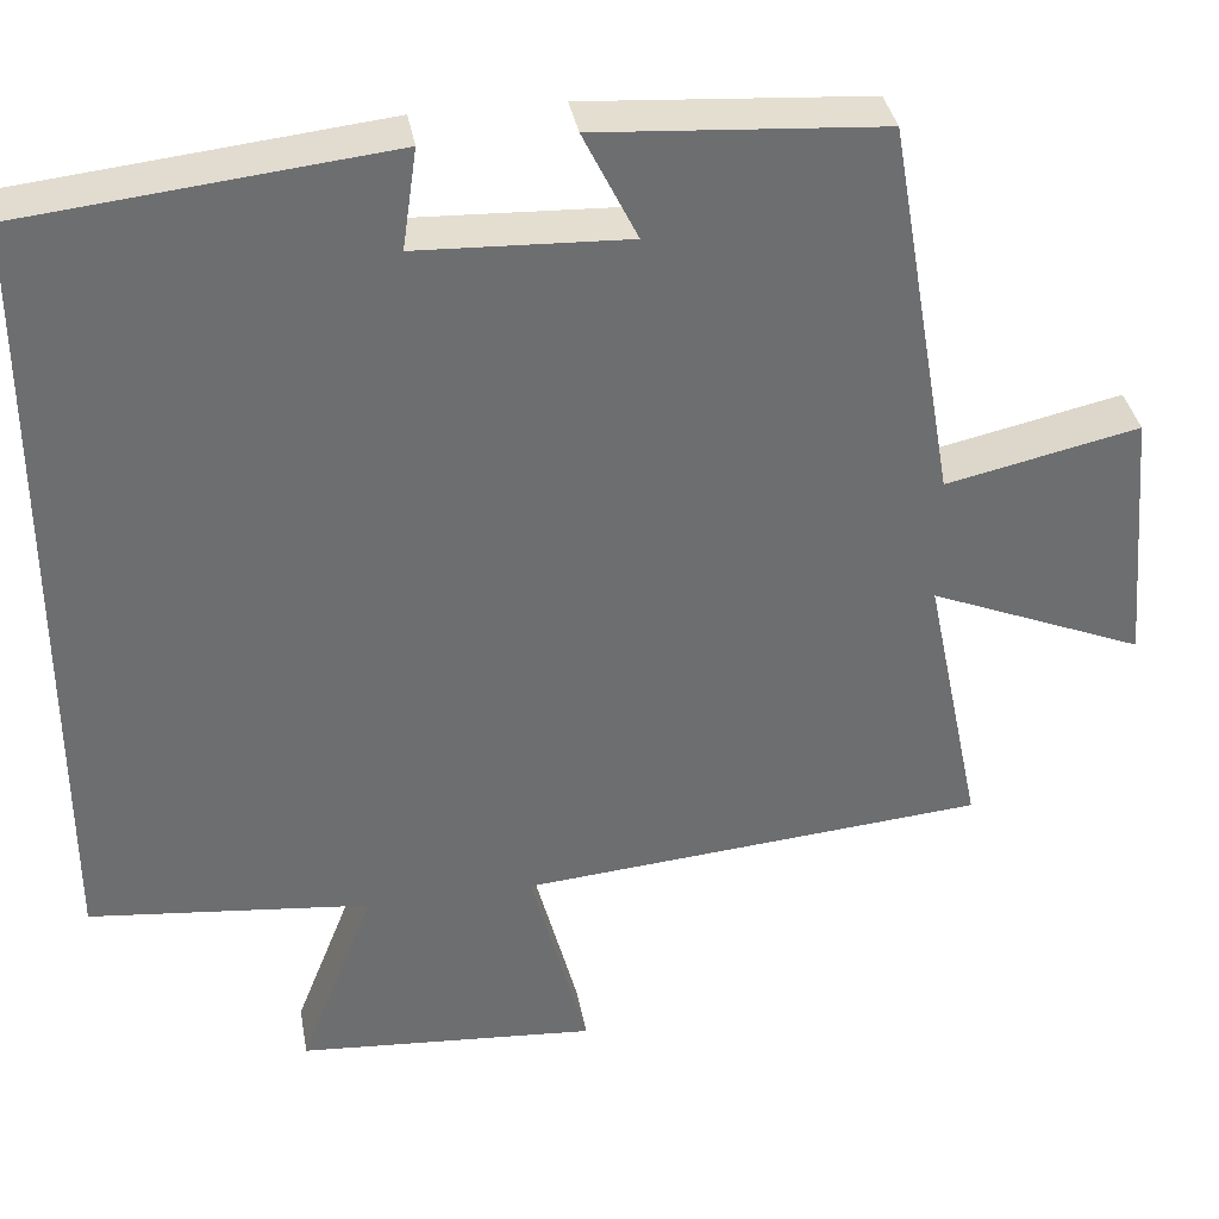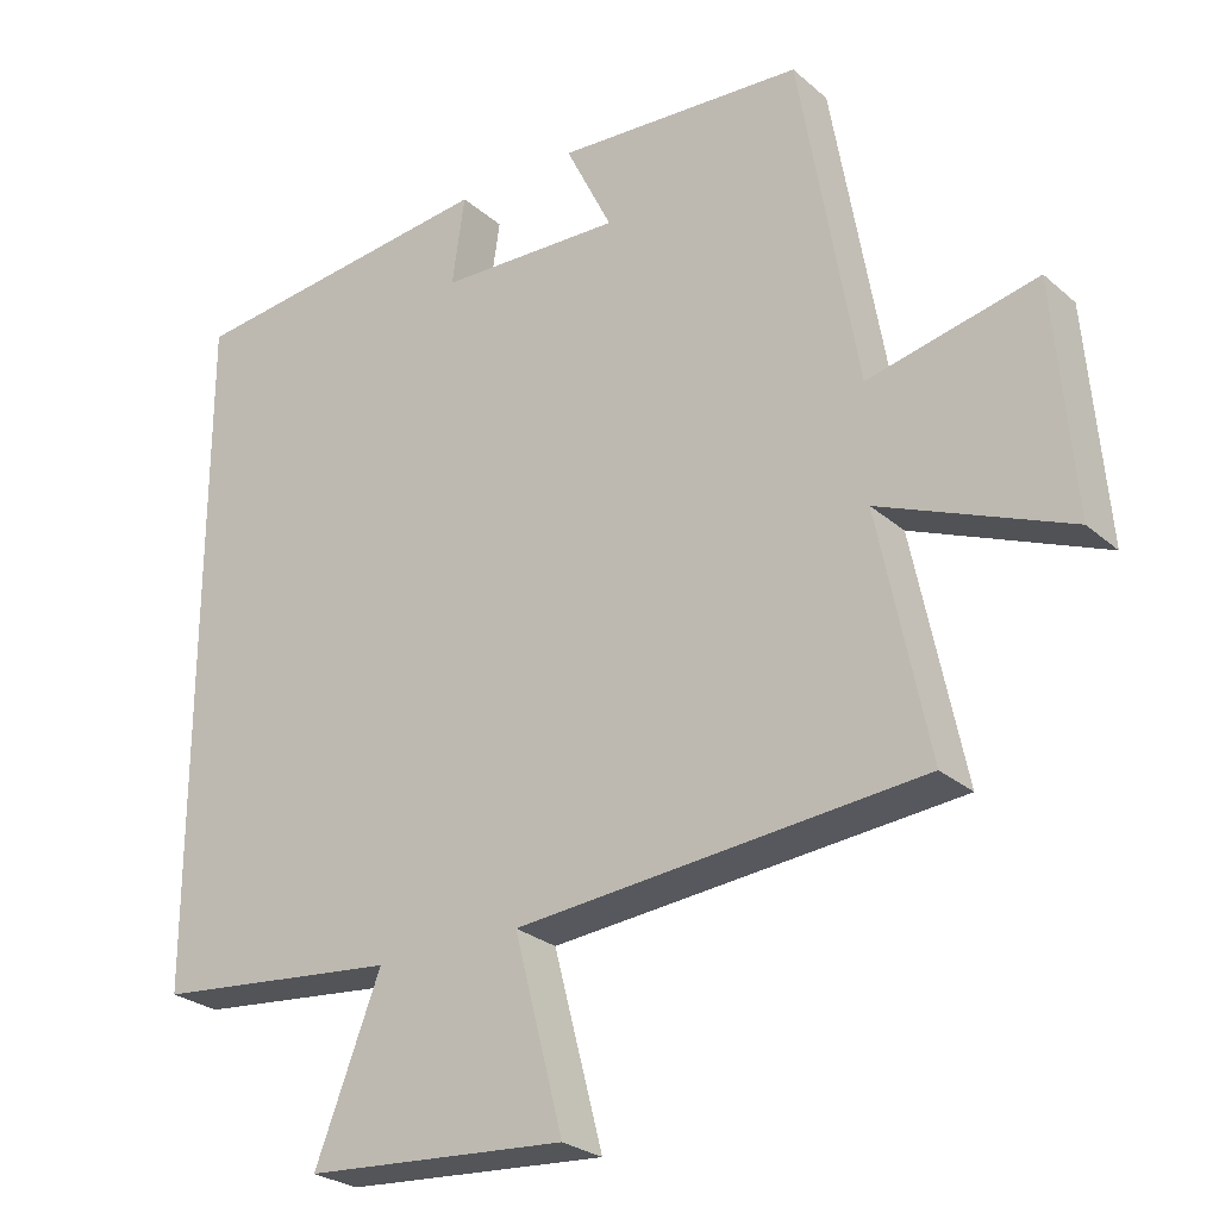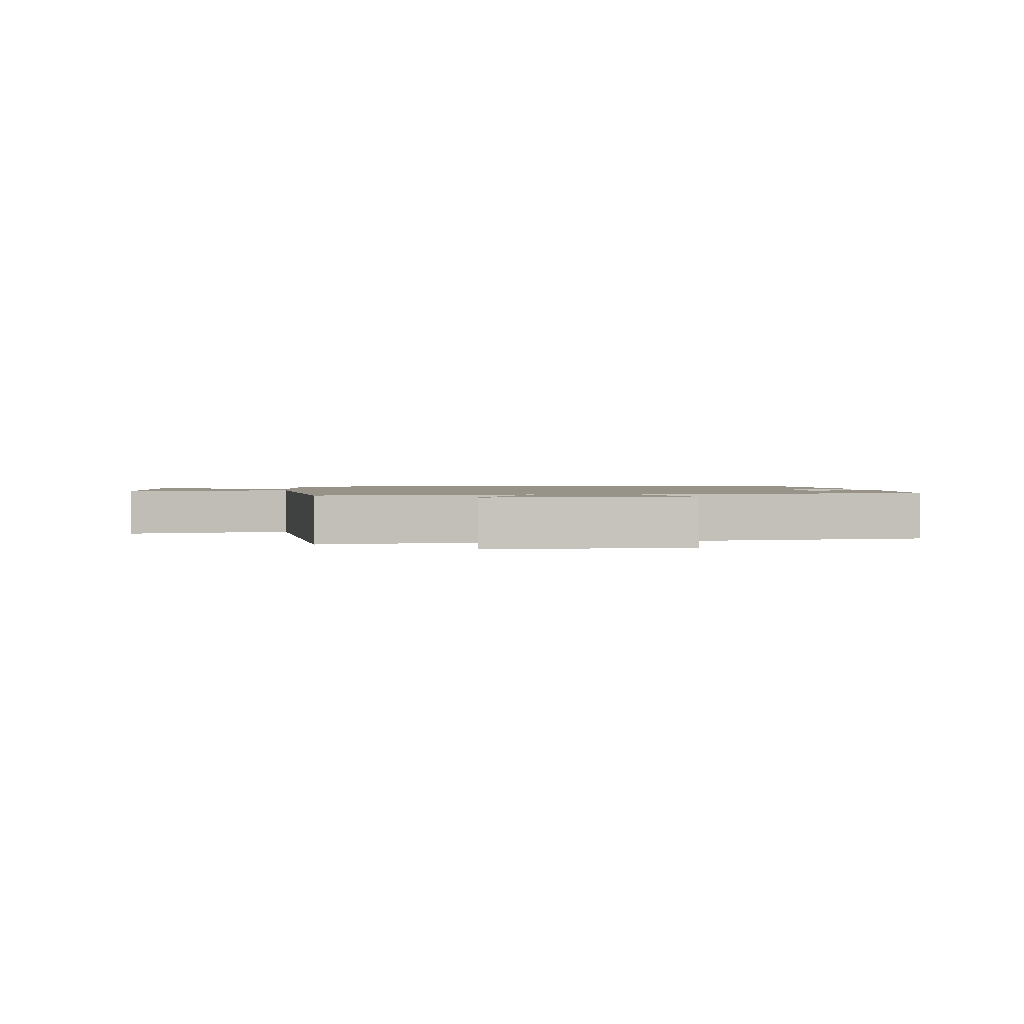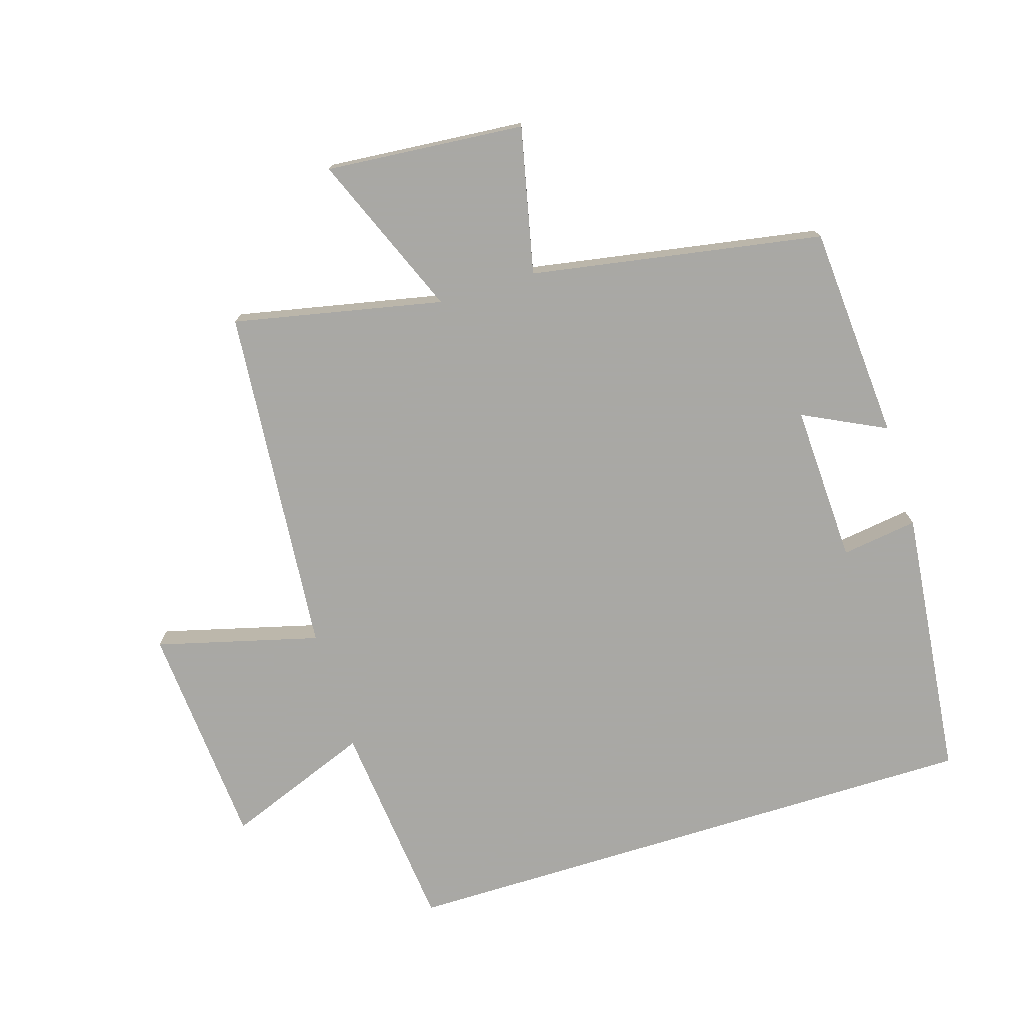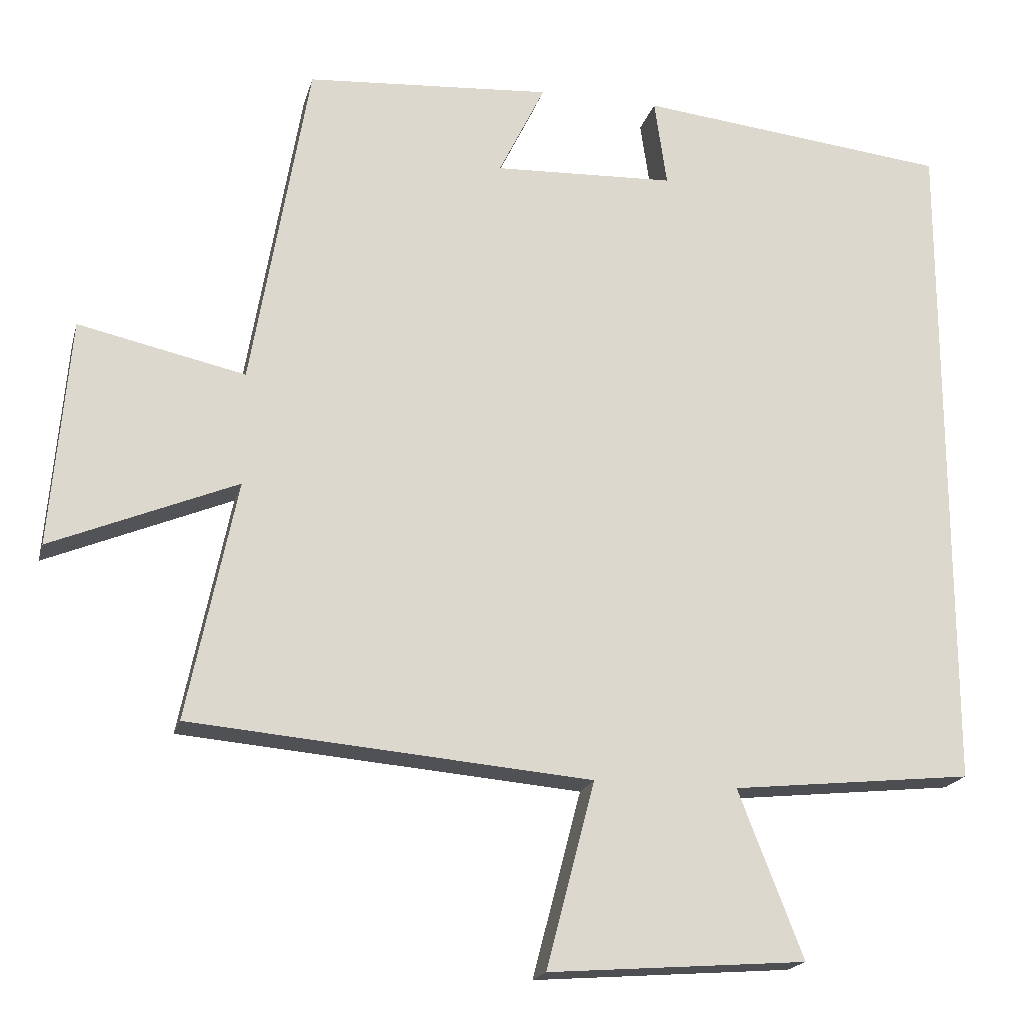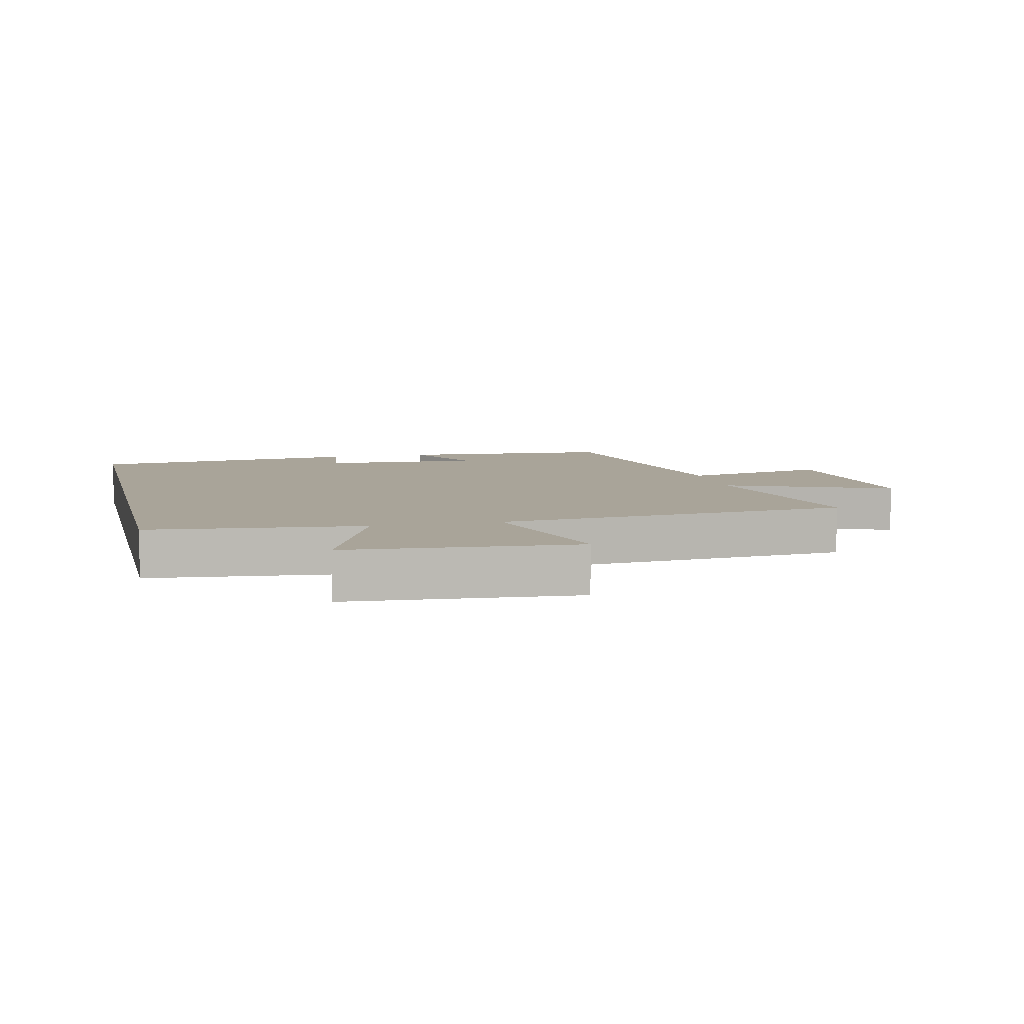
<metadata>
{"format":"obj","ext":"obj","renderer":"f3d","projection":"perspective","resolution":1024,"background":"white","views":[{"elev":36.3,"azim":169.9,"up":"+Z"},{"elev":-26.5,"azim":-142.9,"up":"+Z"},{"elev":1.4,"azim":-95.5,"up":"+Y"},{"elev":-75.0,"azim":-72.8,"up":"+Y"},{"elev":-18.9,"azim":-13.9,"up":"+Z"},{"elev":7.3,"azim":166.9,"up":"+Y"}]}
</metadata>
<code>
v -0.567 0.07 -0.453
v -0.5 0.07 -0.129
v -0.752 0.07 -0.233
v -0.726 0.07 0.075
v -0.5 0.07 0.025
v -0.422 0.07 0.477
v -0.089 0.07 0.5
v -0.152 0.07 0.372
v 0.094 0.07 0.382
v 0.077 0.07 0.5
v 0.5 0.07 0.454
v 0.5 0.07 -0.466
v 0.172 0.07 -0.5
v 0.26 0.07 -0.726
v -0.09 0.07 -0.752
v -0.024 0.07 -0.5
v -0.567 0 -0.453
v -0.5 0 -0.129
v -0.752 0 -0.233
v -0.726 0 0.075
v -0.5 0 0.025
v -0.422 0 0.477
v -0.089 0 0.5
v -0.152 0 0.372
v 0.094 0 0.382
v 0.077 0 0.5
v 0.5 0 0.454
v 0.5 0 -0.466
v 0.172 0 -0.5
v 0.26 0 -0.726
v -0.09 0 -0.752
v -0.024 0 -0.5
f 13 14 15 16
f 13 16 1 2
f 12 13 2
f 9 10 11 12
f 8 9 12 2
f 7 8 2
f 6 7 2
f 5 6 2
f 2 3 4 5
f 32 31 30 29
f 18 17 32 29
f 18 29 28
f 28 27 26 25
f 18 28 25 24
f 18 24 23
f 18 23 22
f 18 22 21
f 21 20 19 18
f 1 17 18 2
f 2 18 19 3
f 3 19 20 4
f 4 20 21 5
f 5 21 22 6
f 6 22 23 7
f 7 23 24 8
f 8 24 25 9
f 9 25 26 10
f 10 26 27 11
f 11 27 28 12
f 12 28 29 13
f 13 29 30 14
f 14 30 31 15
f 15 31 32 16
f 16 32 17 1

</code>
